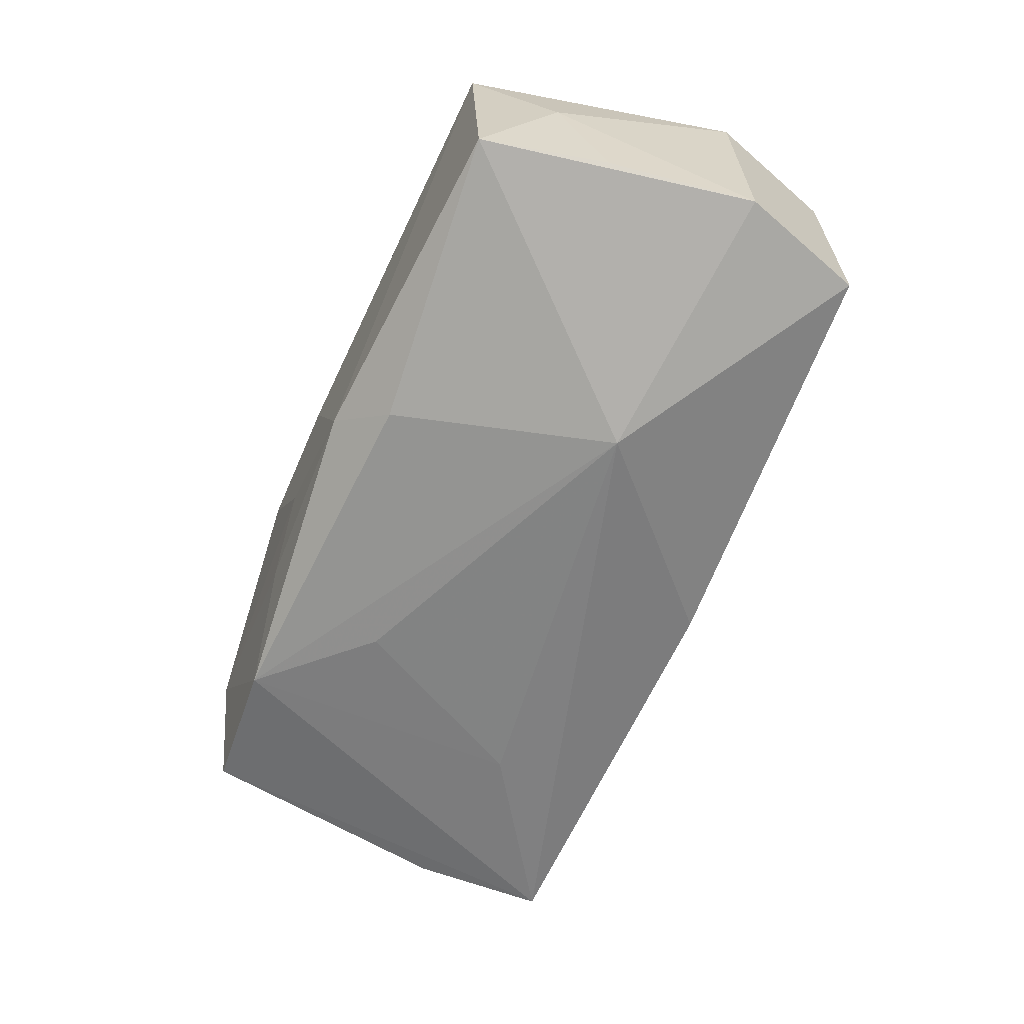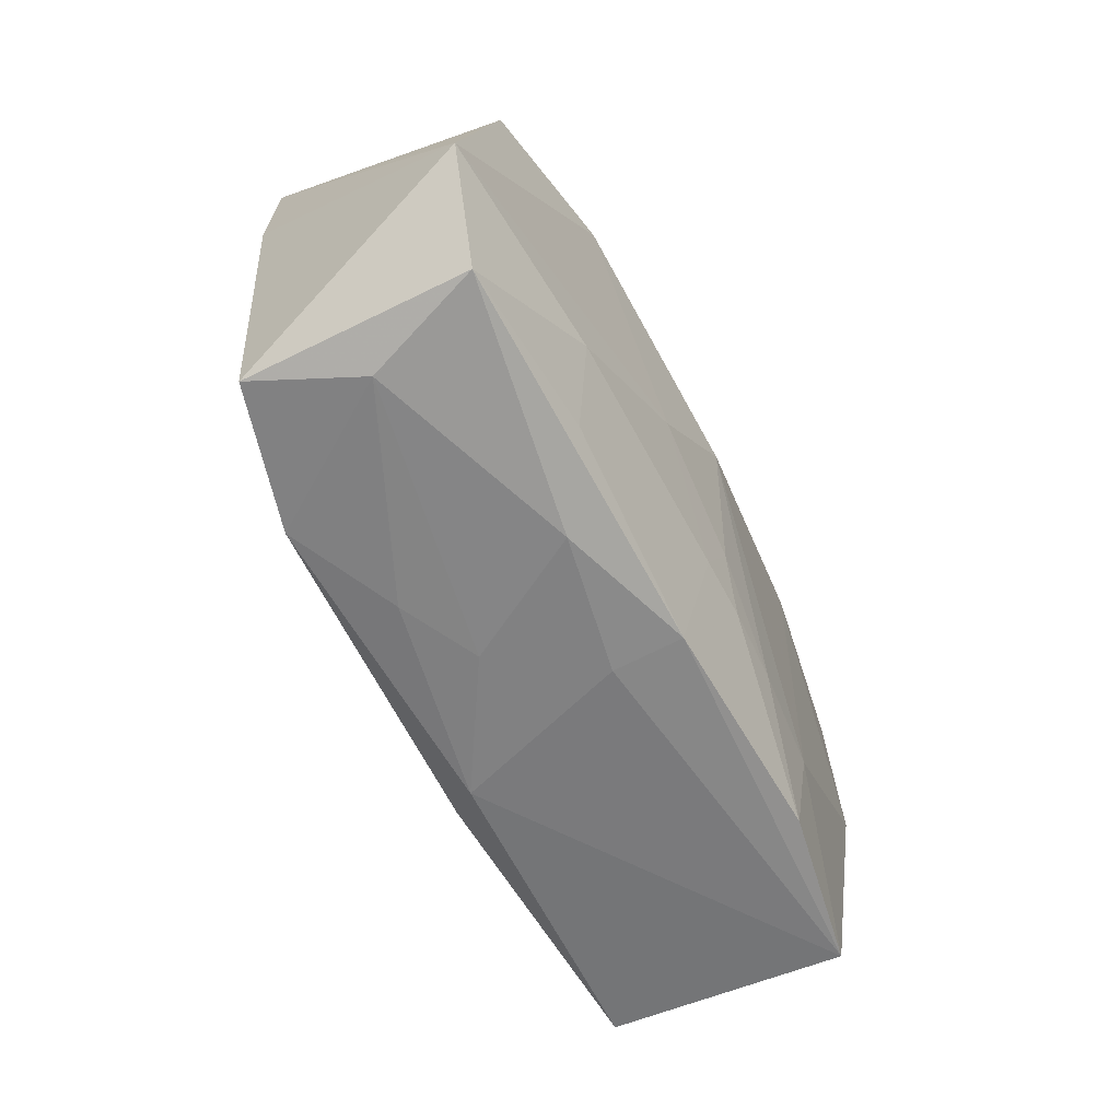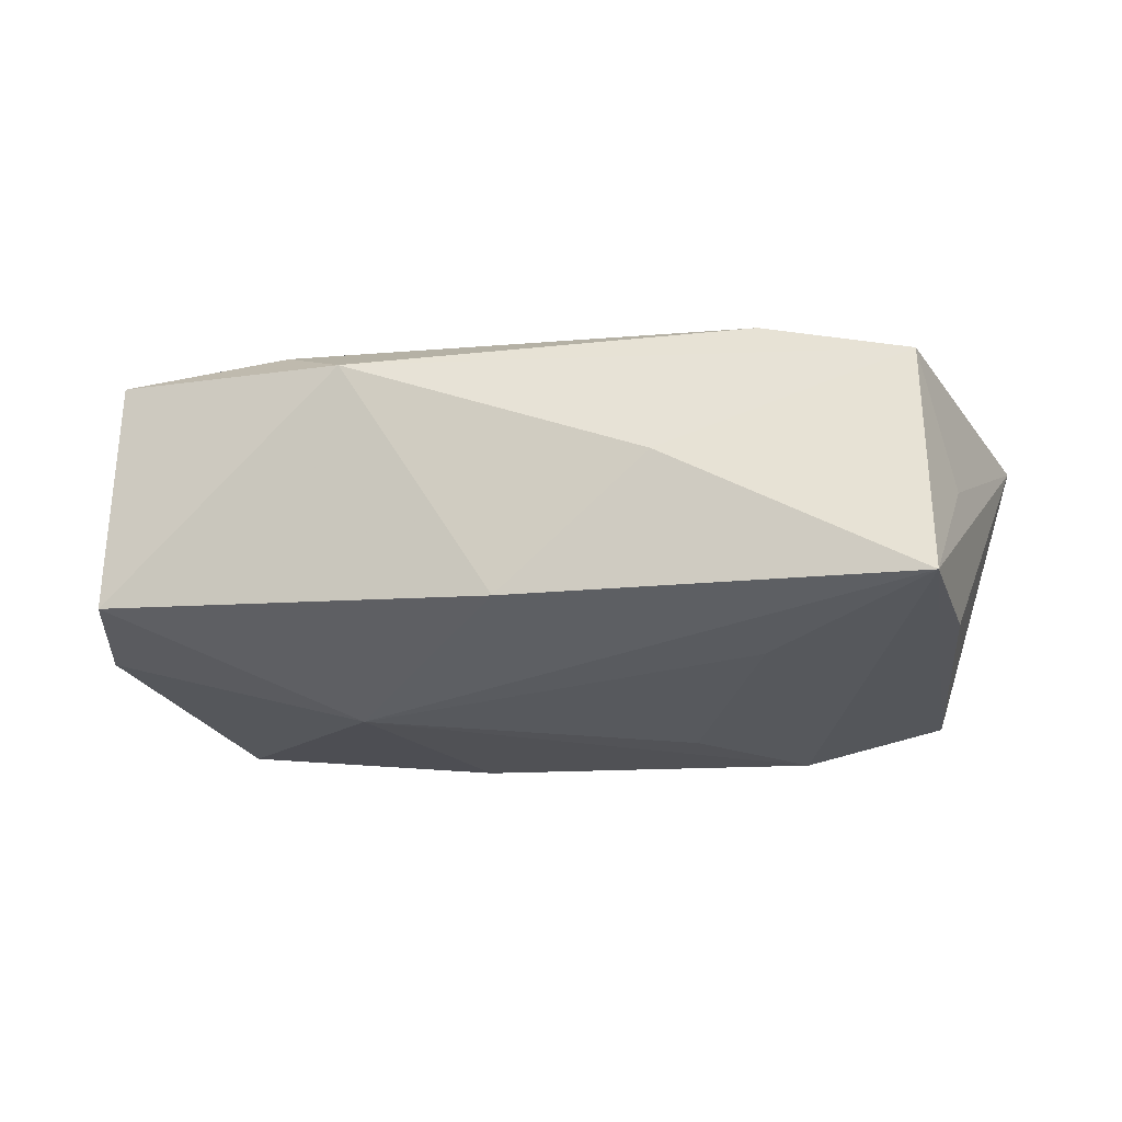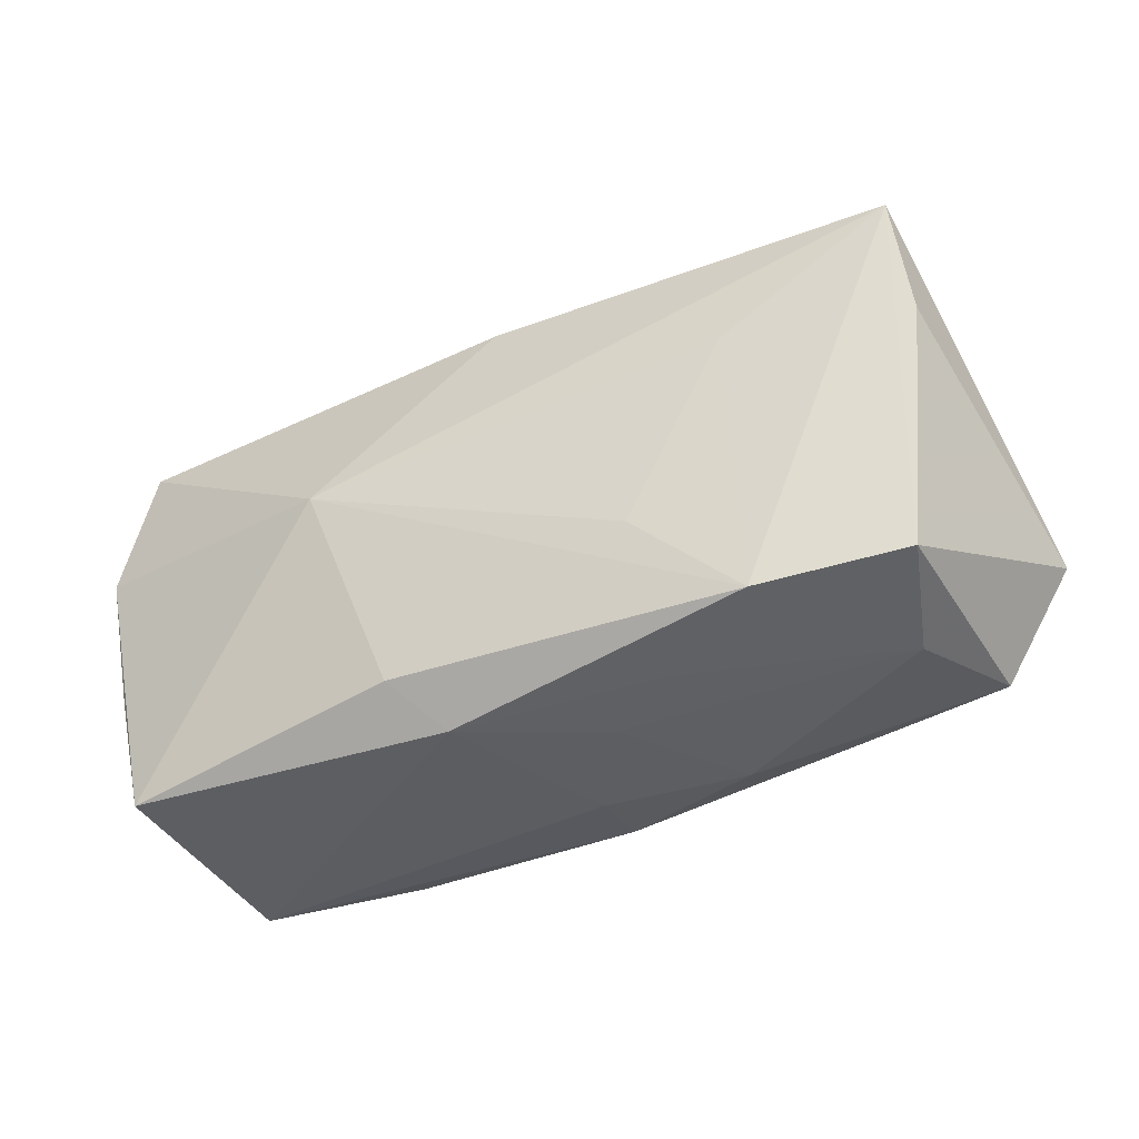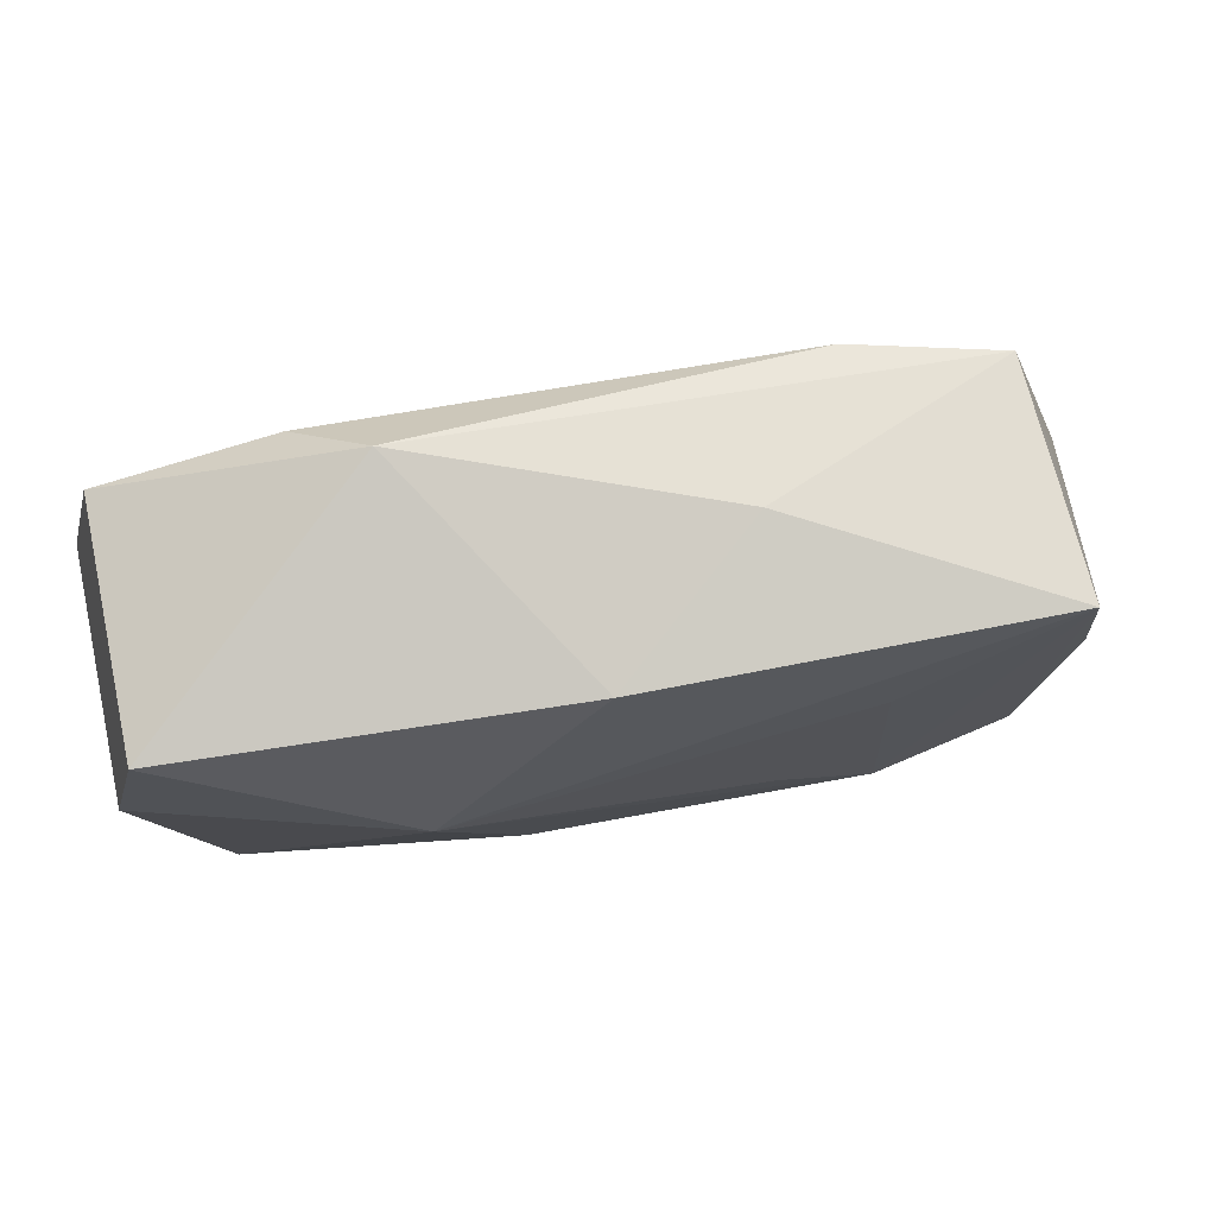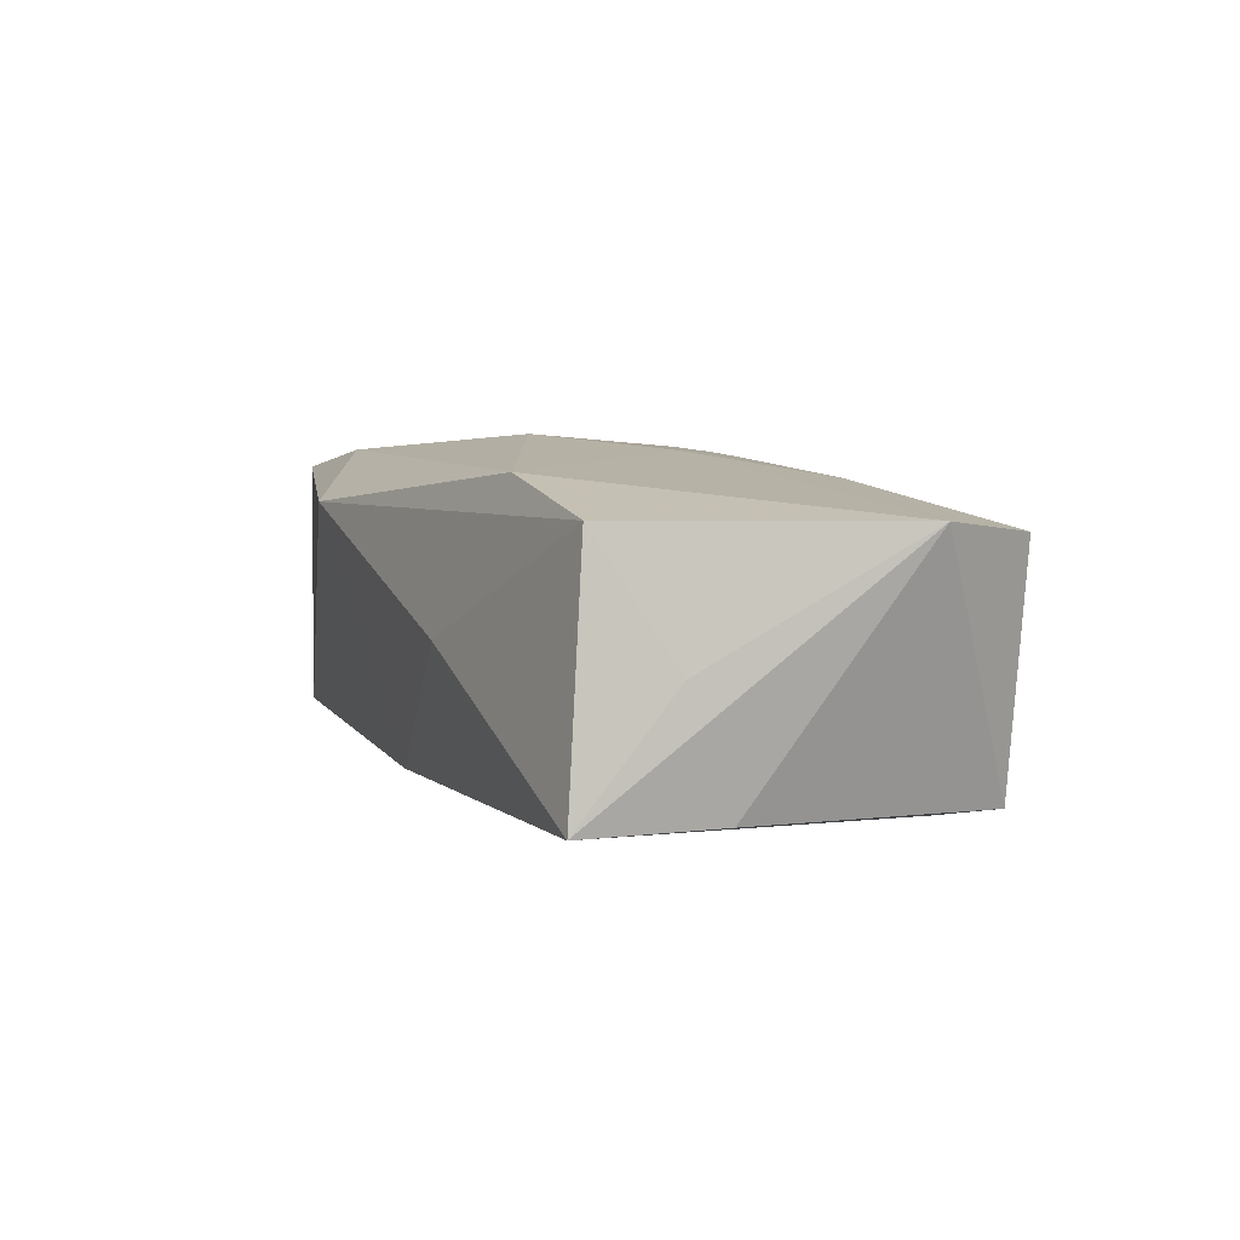
<metadata>
{"format":"obj","ext":"obj","renderer":"f3d","projection":"perspective","resolution":1024,"background":"white","views":[{"elev":-62.6,"azim":63.7,"up":"+Z"},{"elev":-58.2,"azim":-68.1,"up":"+Y"},{"elev":-26.6,"azim":-168.9,"up":"+Z"},{"elev":-36.6,"azim":-157.7,"up":"+Y"},{"elev":73.9,"azim":167.1,"up":"+Y"},{"elev":2.0,"azim":-114.2,"up":"+Z"}]}
</metadata>
<code>
v 0.01714 -0.01924 0.0133
v -0.02015 0.008375 -0.01396
v 0.009062 -0.01001 0.0142
v 0.03462 0.01535 0.01323
v 0.0377 0.003873 0.0134
v -0.002775 -0.02001 0.00481
v 0.002545 -0.009722 0.01386
v -0.02159 0.0177 0.01116
v -0.01114 -0.0003049 0.01331
v -0.02345 -0.007585 0.01097
v 0.03151 -0.02001 0.01212
v -0.02108 -0.01526 0.009366
v 0.03497 0.01517 -0.00811
v -0.01479 -0.01932 0.005868
v -0.01286 0.0205 -0.0008085
v -0.03577 0.007556 -0.01242
v -0.003142 -0.01929 0.01079
v 0.0004007 0.01807 -0.0114
v -0.001906 0.008474 0.01483
v -0.03363 -0.01485 -0.01248
v 0.004064 -0.02001 -0.009966
v -0.01335 -0.01846 -0.008553
v 0.01943 0.01586 0.01424
v -0.02146 -0.01645 -0.0144
v 0.03539 -0.008638 -0.008039
v -0.04141 -0.005281 0.00768
v 0.008189 -0.01625 -0.01307
v 0.01521 0.002375 -0.01474
v 0.01858 -0.01008 0.01415
v -0.0001185 -0.004887 0.01411
v 0.03495 -0.01308 0.001989
v -0.007473 -0.01948 -0.004327
v -0.03127 -0.01693 -0.002626
v 0.01317 0.02112 0.009652
v -0.03439 0.01895 -0.01283
v 0.03794 0.004046 -0.008187
v -0.00277 -0.009307 0.01331
v -0.03657 0.01155 -0.002572
v -0.03574 -0.01547 0.007034
v -0.03421 0.01773 0.007697
v -0.01238 -0.008088 -0.01474
v 0.03253 -0.01947 -0.00861
f 38 35 26
f 26 40 38
f 38 40 35
f 2 35 28
f 35 2 24
f 28 35 18
f 18 13 28
f 36 42 28
f 28 13 36
f 36 13 5
f 26 10 9
f 5 11 31
f 31 11 42
f 31 36 5
f 6 11 17
f 10 12 17
f 29 11 5
f 8 40 26
f 8 9 19
f 26 9 8
f 21 11 6
f 42 11 21
f 28 42 27
f 27 24 28
f 42 21 27
f 27 21 24
f 26 35 16
f 41 2 28
f 28 24 41
f 41 24 2
f 37 9 10
f 10 17 37
f 42 36 25
f 25 31 42
f 36 31 25
f 1 17 11
f 11 29 1
f 15 18 35
f 35 40 15
f 6 17 14
f 24 21 22
f 22 33 24
f 39 10 26
f 39 12 10
f 33 14 39
f 39 17 12
f 39 14 17
f 19 9 30
f 9 37 30
f 32 14 33
f 33 22 32
f 32 22 21
f 32 21 6
f 6 14 32
f 33 39 20
f 24 33 20
f 20 39 26
f 26 16 20
f 35 24 20
f 20 16 35
f 3 29 19
f 19 30 3
f 3 1 29
f 13 18 34
f 18 15 34
f 40 8 34
f 34 15 40
f 7 30 37
f 7 3 30
f 1 3 7
f 7 37 17
f 17 1 7
f 13 34 4
f 5 13 4
f 23 34 8
f 23 4 34
f 23 8 19
f 5 4 23
f 19 29 23
f 23 29 5

</code>
